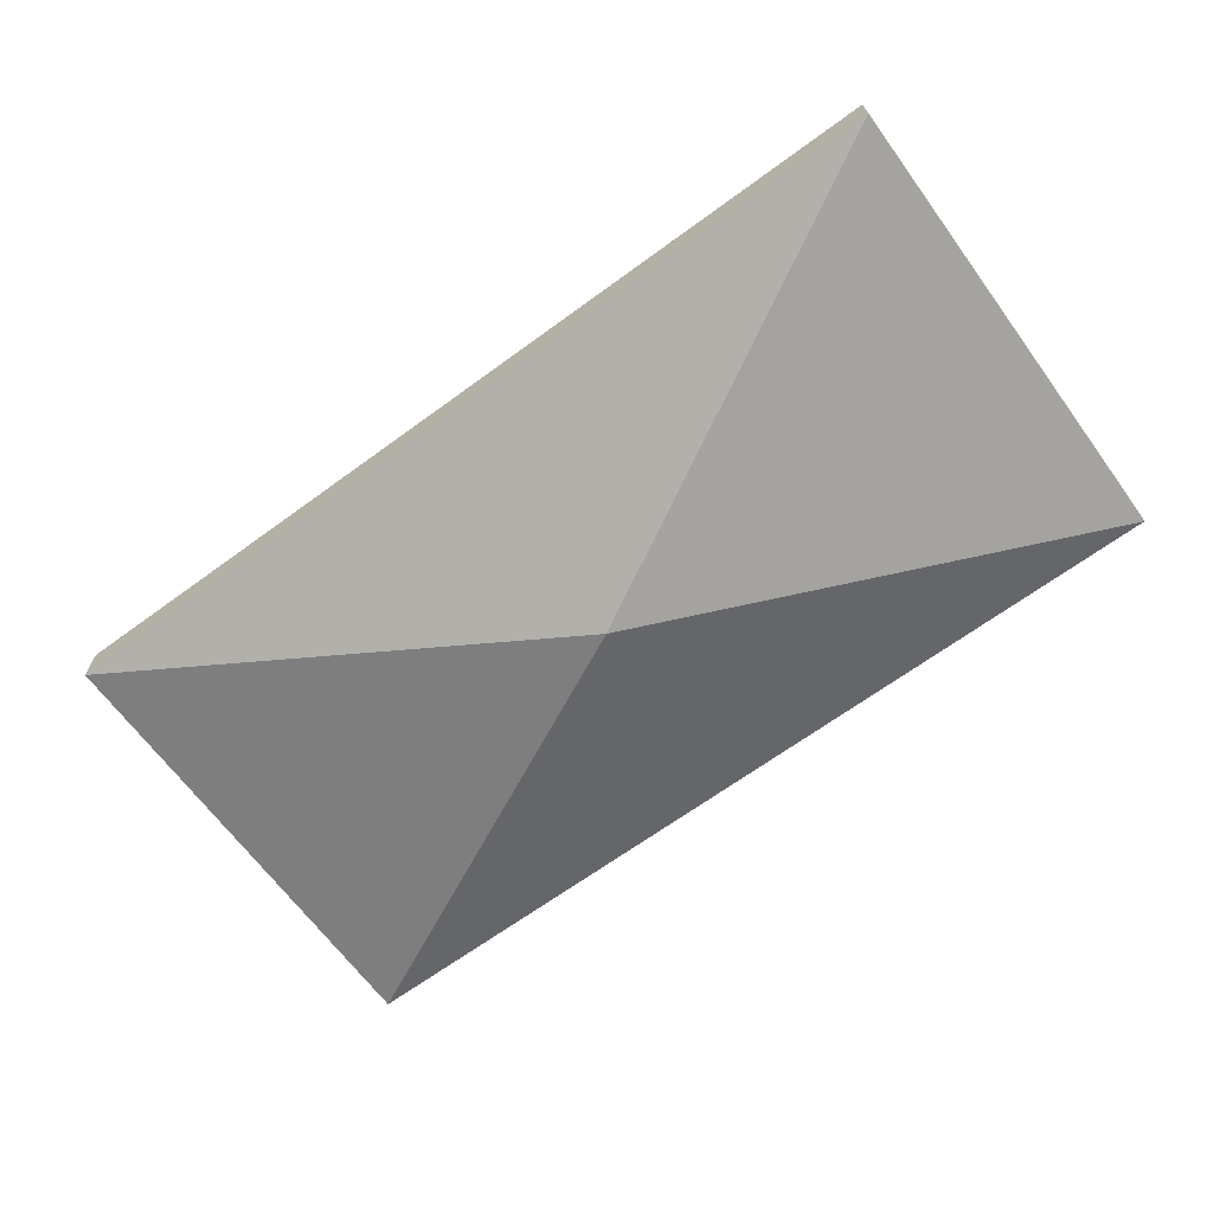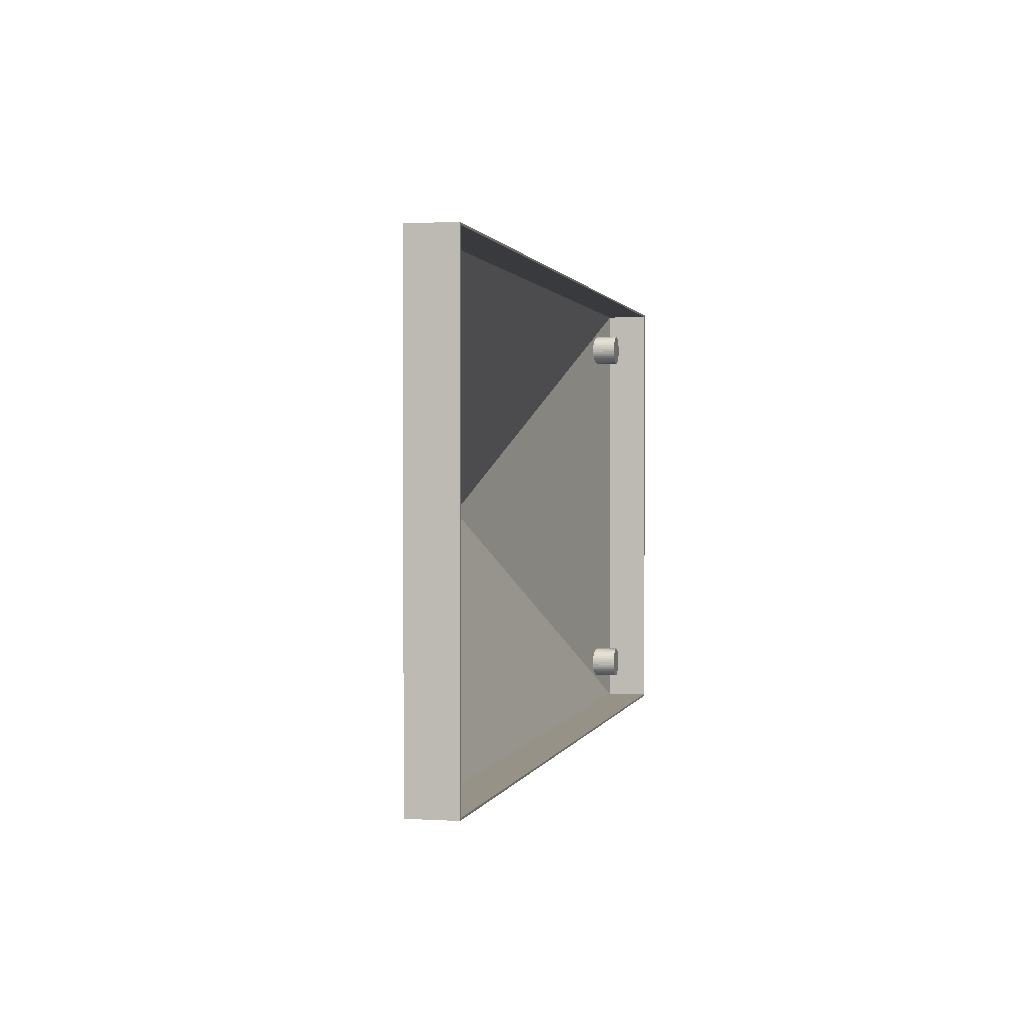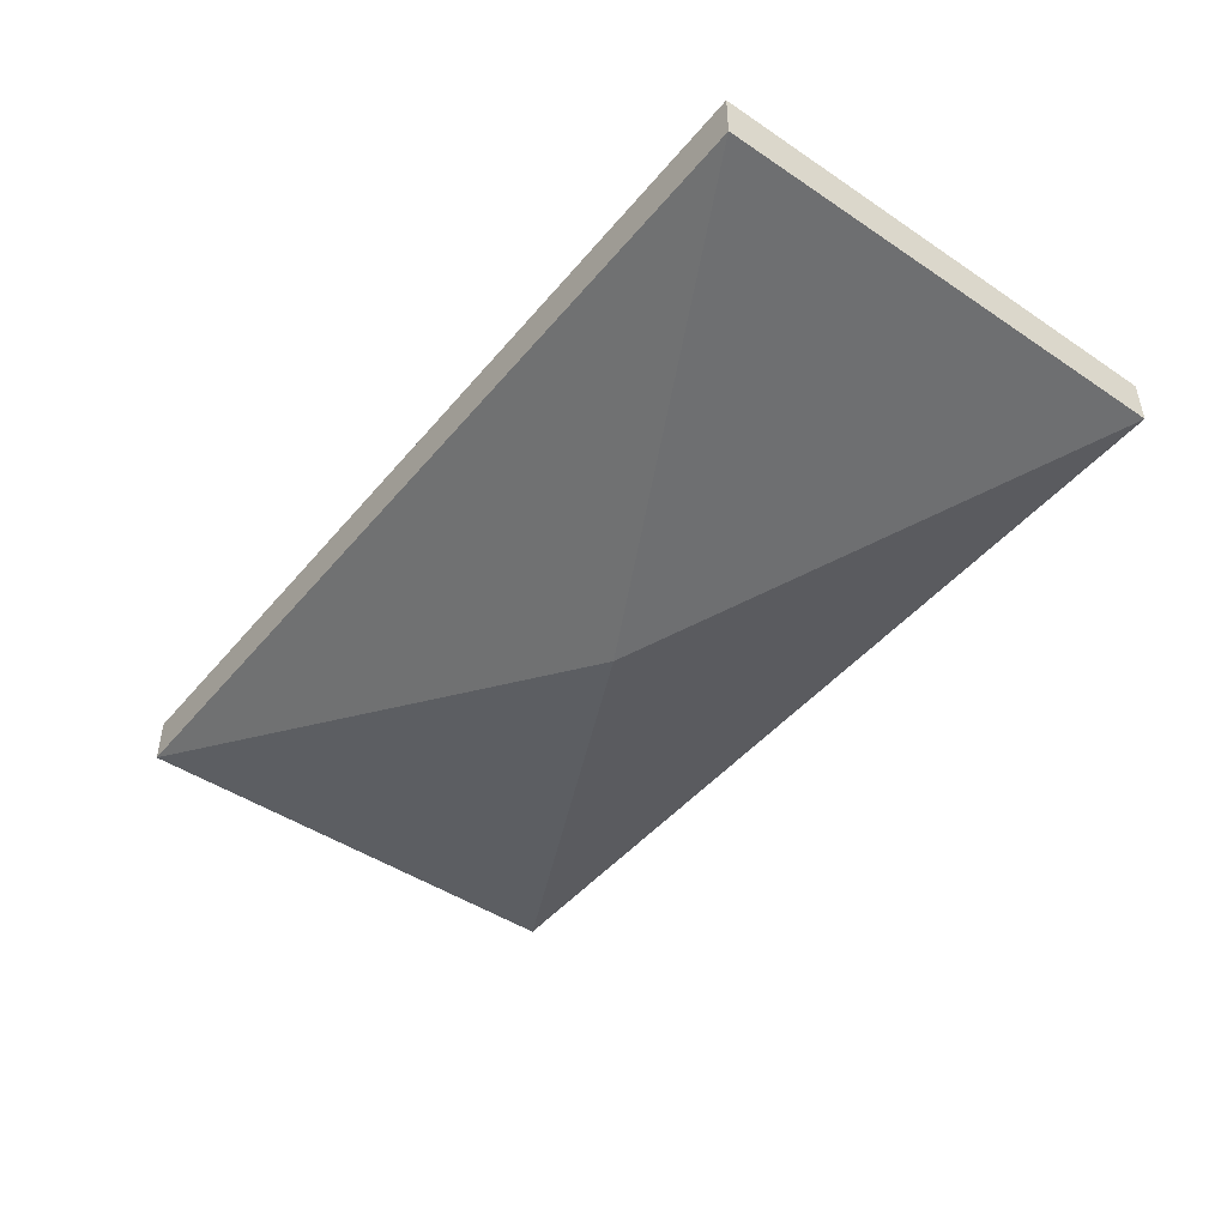
<metadata>
{"format":"obj","ext":"obj","renderer":"f3d","projection":"perspective","resolution":1024,"background":"white","views":[{"elev":-66.6,"azim":36.3,"up":"+Z"},{"elev":1.0,"azim":-77.0,"up":"+Y"},{"elev":-46.2,"azim":52.6,"up":"+Z"}]}
</metadata>
<code>
o Crew_Chief_Tent
v 0 1550 -152.4
v 1500 775 -416.9
v 0 0 -152.4
v 0 0 -0
v 0 1550 -0
v 2987 6.562 -0
v 3000 0 -0
v 2987 1543 -0
v 3000 1550 -0
v 12.7 1543 -0
v 12.7 6.562 -0
v 12.7 1543 -141.7
v 12.7 6.562 -141.7
v 98.39 134.2 -156.9
v 96.46 143.1 -156.5
v 96.07 152.3 -156.4
v 97.24 161.4 -156.6
v 200.1 1420 -174.8
v 202.8 1411 -175.3
v 1500 775 -404
v 96.07 1402 -156.4
v 97.24 1411 -156.6
v 99.92 1420 -157.1
v 200.1 170.1 -174.8
v 202.8 161.4 -175.3
v 203.9 152.3 -175.5
v 204 150 -175.5
v 203.5 143.1 -175.4
v 201.6 134.2 -175.1
v 198.2 125.7 -174.5
v 193.4 117.9 -173.6
v 98.39 1384 -156.9
v 96.46 1393 -156.5
v 112.7 111 -159.4
v 106.6 117.9 -158.3
v 101.8 125.7 -157.5
v 99.92 170.1 -157.1
v 201.6 1384 -175.1
v 104 178.3 -157.8
v 203.5 1393 -175.4
v 183.9 192 -171.9
v 190.5 185.7 -173.1
v 196 178.3 -174.1
v 109.5 185.7 -158.8
v 116.1 192 -160
v 123.7 197.1 -161.3
v 193.4 1368 -173.6
v 187.3 1361 -172.5
v 112.7 1361 -159.4
v 106.6 1368 -158.3
v 101.8 1376 -157.5
v 198.2 1376 -174.5
v 183.9 1442 -171.9
v 190.5 1436 -173.1
v 196 1428 -174.1
v 168 200.9 -169.1
v 176.3 197.1 -170.6
v 204 1400 -175.5
v 104 1428 -157.8
v 109.5 1436 -158.8
v 116.1 1442 -160
v 159.1 203.2 -167.6
v 136.4 97.77 -163.6
v 127.8 100.8 -162
v 119.8 105.3 -160.6
v 187.3 111 -172.5
v 180.2 105.3 -171.3
v 172.2 100.8 -169.9
v 163.6 97.77 -168.4
v 136.4 1348 -163.6
v 127.8 1351 -162
v 119.8 1355 -160.6
v 132 200.9 -162.8
v 140.9 203.2 -164.3
v 150 204 -166
v 203.9 1402 -175.5
v 180.2 1355 -171.3
v 172.2 1351 -169.9
v 163.6 1348 -168.4
v 154.6 96.22 -166.8
v 145.4 96.22 -165.1
v 154.6 1346 -166.8
v 145.4 1346 -165.1
v 123.7 1447 -161.3
v 132 1451 -162.8
v 140.9 1453 -164.3
v 176.3 1447 -170.6
v 168 1451 -169.1
v 150 1454 -166
v 159.1 1453 -167.6
v 2987 1543 -141.7
v 2987 1543 0
v 3000 1550 -152.4
v 2798 134.2 -175.1
v 2796 143.1 -175.4
v 2904 152.3 -156.4
v 2904 150 -156.4
v 2987 6.562 -141.7
v 2798 1384 -175.1
v 2796 1393 -175.4
v 2796 1402 -175.5
v 2797 1411 -175.3
v 2904 1400 -156.4
v 2904 1402 -156.4
v 2903 1411 -156.6
v 2904 143.1 -156.5
v 2902 134.2 -156.9
v 2898 125.7 -157.5
v 2813 111 -172.5
v 2807 117.9 -173.6
v 2802 125.7 -174.5
v 2796 152.3 -175.5
v 2797 161.4 -175.3
v 2800 170.1 -174.8
v 2891 1436 -158.8
v 2896 1428 -157.8
v 2900 1420 -157.1
v 2904 1393 -156.5
v 2902 1384 -156.9
v 2903 161.4 -156.6
v 2800 1420 -174.8
v 2804 1428 -174.1
v 2809 1436 -173.1
v 2868 1451 -162.8
v 2876 1447 -161.3
v 2884 1442 -160
v 2893 117.9 -158.3
v 2887 111 -159.4
v 2880 105.3 -160.6
v 2898 1376 -157.5
v 2804 178.3 -174.1
v 2813 1361 -172.5
v 2807 1368 -173.6
v 2802 1376 -174.5
v 2891 185.7 -158.8
v 2896 178.3 -157.8
v 2900 170.1 -157.1
v 2828 100.8 -169.9
v 2820 105.3 -171.3
v 2809 185.7 -173.1
v 2816 192 -171.9
v 2816 1442 -171.9
v 2824 1447 -170.6
v 2832 1451 -169.1
v 2841 1453 -167.6
v 2893 1368 -158.3
v 2887 1361 -159.4
v 2880 1355 -160.6
v 2820 1355 -171.3
v 2828 1351 -169.9
v 2850 1454 -166
v 2859 1453 -164.3
v 2872 100.8 -162
v 2864 97.77 -163.6
v 2855 96.22 -165.1
v 2845 96.22 -166.8
v 2836 97.77 -168.4
v 2868 200.9 -162.8
v 2876 197.1 -161.3
v 2884 192 -160
v 2872 1351 -162
v 2864 1348 -163.6
v 2855 1346 -165.1
v 2824 197.1 -170.6
v 2832 200.9 -169.1
v 2841 203.2 -167.6
v 2845 1346 -166.8
v 2836 1348 -168.4
v 2850 204 -166
v 2859 203.2 -164.3
v 3000 0 -152.4
v 3000 0 -0
v 3000 1550 -0
v 3000 0 -0
v 203.9 1402 -90.94
v 202.8 1411 -90.94
v 200.1 1420 -90.94
v 196 1428 -90.94
v 190.5 1436 -90.94
v 183.9 1442 -90.94
v 176.3 1447 -90.94
v 168 1451 -90.94
v 159.1 1453 -90.94
v 150 1454 -90.94
v 140.9 1453 -90.94
v 132 1451 -90.94
v 123.7 1447 -90.94
v 116.1 1442 -90.94
v 109.5 1436 -90.94
v 104 1428 -90.94
v 99.92 1420 -90.94
v 97.24 1411 -90.94
v 96.07 1402 -90.94
v 96.46 1393 -90.94
v 98.39 1384 -90.94
v 101.8 1376 -90.94
v 106.6 1368 -90.94
v 112.7 1361 -90.94
v 119.8 1355 -90.94
v 127.8 1351 -90.94
v 136.4 1348 -90.94
v 145.4 1346 -90.94
v 154.6 1346 -90.94
v 163.6 1348 -90.94
v 172.2 1351 -90.94
v 180.2 1355 -90.94
v 187.3 1361 -90.94
v 193.4 1368 -90.94
v 198.2 1376 -90.94
v 201.6 1384 -90.94
v 203.5 1393 -90.94
v 150 1400 -90.94
v 2904 1402 -90.94
v 2903 1411 -90.94
v 2900 1420 -90.94
v 2896 1428 -90.94
v 2891 1436 -90.94
v 2884 1442 -90.94
v 2876 1447 -90.94
v 2868 1451 -90.94
v 2859 1453 -90.94
v 2850 1454 -90.94
v 2841 1453 -90.94
v 2832 1451 -90.94
v 2824 1447 -90.94
v 2816 1442 -90.94
v 2809 1436 -90.94
v 2804 1428 -90.94
v 2800 1420 -90.94
v 2797 1411 -90.94
v 2796 1402 -90.94
v 2796 1393 -90.94
v 2798 1384 -90.94
v 2802 1376 -90.94
v 2807 1368 -90.94
v 2813 1361 -90.94
v 2820 1355 -90.94
v 2828 1351 -90.94
v 2836 1348 -90.94
v 2845 1346 -90.94
v 2855 1346 -90.94
v 2864 1348 -90.94
v 2872 1351 -90.94
v 2880 1355 -90.94
v 2887 1361 -90.94
v 2893 1368 -90.94
v 2898 1376 -90.94
v 2902 1384 -90.94
v 2904 1393 -90.94
v 2850 1400 -90.94
v 2904 152.3 -90.94
v 2903 161.4 -90.94
v 2900 170.1 -90.94
v 2896 178.3 -90.94
v 2891 185.7 -90.94
v 2884 192 -90.94
v 2876 197.1 -90.94
v 2868 200.9 -90.94
v 2859 203.2 -90.94
v 2850 204 -90.94
v 2841 203.2 -90.94
v 2832 200.9 -90.94
v 2824 197.1 -90.94
v 2816 192 -90.94
v 2809 185.7 -90.94
v 2804 178.3 -90.94
v 2800 170.1 -90.94
v 2797 161.4 -90.94
v 2796 152.3 -90.94
v 2796 143.1 -90.94
v 2798 134.2 -90.94
v 2802 125.7 -90.94
v 2807 117.9 -90.94
v 2813 111 -90.94
v 2820 105.3 -90.94
v 2828 100.8 -90.94
v 2836 97.77 -90.94
v 2845 96.22 -90.94
v 2855 96.22 -90.94
v 2864 97.77 -90.94
v 2872 100.8 -90.94
v 2880 105.3 -90.94
v 2887 111 -90.94
v 2893 117.9 -90.94
v 2898 125.7 -90.94
v 2902 134.2 -90.94
v 2904 143.1 -90.94
v 2850 150 -90.94
v 203.9 152.3 -90.94
v 202.8 161.4 -90.94
v 200.1 170.1 -90.94
v 196 178.3 -90.94
v 190.5 185.7 -90.94
v 183.9 192 -90.94
v 176.3 197.1 -90.94
v 168 200.9 -90.94
v 159.1 203.2 -90.94
v 150 204 -90.94
v 140.9 203.2 -90.94
v 132 200.9 -90.94
v 123.7 197.1 -90.94
v 116.1 192 -90.94
v 109.5 185.7 -90.94
v 104 178.3 -90.94
v 99.92 170.1 -90.94
v 97.24 161.4 -90.94
v 96.07 152.3 -90.94
v 96.46 143.1 -90.94
v 98.39 134.2 -90.94
v 101.8 125.7 -90.94
v 106.6 117.9 -90.94
v 112.7 111 -90.94
v 119.8 105.3 -90.94
v 127.8 100.8 -90.94
v 136.4 97.77 -90.94
v 145.4 96.22 -90.94
v 154.6 96.22 -90.94
v 163.6 97.77 -90.94
v 172.2 100.8 -90.94
v 180.2 105.3 -90.94
v 187.3 111 -90.94
v 193.4 117.9 -90.94
v 198.2 125.7 -90.94
v 201.6 134.2 -90.94
v 203.5 143.1 -90.94
v 150 150 -90.94
f 1 2 3
f 4 5 3
f 3 5 1
f 6 7 8
f 8 7 9
f 8 9 10
f 10 9 5
f 10 5 11
f 11 5 4
f 11 4 6
f 6 4 7
f 12 10 13
f 13 10 11
f 14 15 13
f 13 15 16
f 13 16 17
f 18 19 20
f 21 22 12
f 12 22 23
f 24 25 20
f 25 26 20
f 20 26 27
f 20 27 28
f 28 29 20
f 20 29 30
f 20 30 31
f 13 32 12
f 12 32 33
f 12 33 21
f 34 35 13
f 13 35 36
f 13 36 14
f 17 37 38
f 38 37 39
f 38 39 40
f 41 42 20
f 20 42 43
f 20 43 24
f 39 44 40
f 40 44 45
f 40 45 46
f 47 48 13
f 49 50 13
f 13 50 51
f 13 51 32
f 17 38 13
f 13 38 52
f 13 52 47
f 53 54 20
f 20 54 55
f 20 55 18
f 56 57 58
f 23 59 12
f 12 59 60
f 12 60 61
f 56 58 62
f 63 64 13
f 13 64 65
f 13 65 34
f 31 66 20
f 20 66 67
f 20 67 13
f 13 67 68
f 13 68 69
f 70 71 13
f 13 71 72
f 13 72 49
f 46 73 40
f 40 73 74
f 40 74 58
f 58 74 75
f 58 75 62
f 19 76 20
f 20 76 58
f 20 58 41
f 41 58 57
f 48 77 13
f 13 77 78
f 13 78 79
f 69 80 13
f 13 80 81
f 13 81 63
f 79 82 13
f 13 82 83
f 13 83 70
f 61 84 12
f 12 84 85
f 12 85 86
f 53 20 87
f 87 20 12
f 87 12 88
f 86 89 12
f 12 89 90
f 12 90 88
f 20 91 12
f 92 10 91
f 91 10 12
f 93 1 9
f 9 1 5
f 93 2 1
f 94 95 20
f 96 97 98
f 99 100 20
f 20 100 101
f 20 101 102
f 103 91 104
f 104 91 105
f 97 106 98
f 98 106 107
f 98 107 108
f 109 110 20
f 20 110 111
f 20 111 94
f 95 112 20
f 20 112 113
f 20 113 114
f 115 116 91
f 91 116 117
f 91 117 105
f 103 118 91
f 91 118 119
f 91 119 98
f 98 119 120
f 98 120 96
f 102 121 20
f 20 121 122
f 20 122 123
f 124 125 91
f 91 125 126
f 91 126 115
f 108 127 98
f 98 127 128
f 98 128 129
f 130 114 131
f 132 133 20
f 20 133 134
f 20 134 99
f 135 136 119
f 119 136 137
f 119 137 120
f 98 138 20
f 20 138 139
f 20 139 109
f 130 131 119
f 119 131 140
f 119 140 141
f 123 142 20
f 20 142 143
f 20 143 91
f 91 143 144
f 91 144 145
f 130 146 114
f 114 146 147
f 114 147 148
f 132 20 149
f 149 20 114
f 149 114 150
f 145 151 91
f 91 151 152
f 91 152 124
f 129 153 98
f 98 153 154
f 98 154 155
f 155 156 98
f 98 156 157
f 98 157 138
f 158 159 119
f 119 159 160
f 119 160 135
f 148 161 114
f 114 161 162
f 114 162 163
f 141 164 119
f 119 164 165
f 119 165 166
f 163 167 114
f 114 167 168
f 114 168 150
f 166 169 119
f 119 169 170
f 119 170 158
f 6 8 98
f 98 8 91
f 171 93 172
f 172 93 173
f 171 2 93
f 13 98 20
f 6 98 11
f 11 98 13
f 171 174 3
f 3 174 4
f 2 171 3
f 58 76 175
f 175 76 19
f 175 19 176
f 176 19 18
f 176 18 177
f 177 18 55
f 177 55 178
f 178 55 54
f 178 54 179
f 179 54 53
f 179 53 180
f 180 53 87
f 180 87 181
f 181 87 88
f 181 88 182
f 182 88 90
f 182 90 183
f 183 90 89
f 183 89 184
f 184 89 86
f 184 86 185
f 185 86 85
f 185 85 186
f 186 85 84
f 186 84 187
f 187 84 61
f 187 61 188
f 188 61 60
f 188 60 189
f 189 60 59
f 189 59 190
f 190 59 23
f 190 23 191
f 191 23 22
f 191 22 192
f 192 22 21
f 192 21 193
f 193 21 33
f 193 33 194
f 194 33 32
f 194 32 195
f 195 32 51
f 195 51 196
f 196 51 50
f 196 50 197
f 197 50 49
f 197 49 198
f 198 49 72
f 198 72 199
f 199 72 71
f 199 71 200
f 200 71 70
f 200 70 201
f 201 70 83
f 201 83 202
f 202 83 82
f 202 82 203
f 203 82 79
f 203 79 204
f 204 79 78
f 204 78 205
f 205 78 77
f 205 77 206
f 206 77 48
f 206 48 207
f 207 48 47
f 207 47 208
f 208 47 52
f 208 52 209
f 209 52 38
f 209 38 210
f 210 38 40
f 210 40 211
f 211 40 58
f 211 58 175
f 184 185 212
f 181 182 212
f 212 182 183
f 212 183 184
f 178 179 212
f 212 179 180
f 212 180 181
f 175 176 212
f 212 176 177
f 212 177 178
f 209 210 212
f 212 210 211
f 212 211 175
f 206 207 212
f 212 207 208
f 212 208 209
f 203 204 212
f 212 204 205
f 212 205 206
f 200 201 212
f 212 201 202
f 212 202 203
f 197 198 212
f 212 198 199
f 212 199 200
f 194 195 212
f 212 195 196
f 212 196 197
f 191 192 212
f 212 192 193
f 212 193 194
f 188 189 212
f 212 189 190
f 212 190 191
f 185 186 212
f 212 186 187
f 212 187 188
f 118 103 213
f 103 104 213
f 213 104 105
f 213 105 214
f 214 105 117
f 214 117 215
f 215 117 116
f 215 116 216
f 216 116 115
f 216 115 217
f 217 115 126
f 217 126 218
f 218 126 125
f 218 125 219
f 219 125 124
f 219 124 220
f 220 124 152
f 220 152 221
f 221 152 151
f 221 151 222
f 222 151 145
f 222 145 223
f 223 145 144
f 223 144 224
f 224 144 143
f 224 143 225
f 225 143 142
f 225 142 226
f 226 142 123
f 226 123 227
f 227 123 122
f 227 122 228
f 228 122 121
f 228 121 229
f 229 121 102
f 229 102 230
f 230 102 101
f 230 101 231
f 231 101 100
f 231 100 232
f 232 100 99
f 232 99 233
f 233 99 134
f 233 134 234
f 234 134 133
f 234 133 235
f 235 133 132
f 235 132 236
f 236 132 149
f 236 149 237
f 237 149 150
f 237 150 238
f 238 150 168
f 238 168 239
f 239 168 167
f 239 167 240
f 240 167 163
f 240 163 241
f 241 163 162
f 241 162 242
f 242 162 161
f 242 161 243
f 243 161 148
f 243 148 244
f 244 148 147
f 244 147 245
f 245 147 146
f 245 146 246
f 246 146 130
f 246 130 247
f 247 130 119
f 247 119 248
f 248 119 118
f 248 118 249
f 249 118 213
f 222 223 250
f 219 220 250
f 250 220 221
f 250 221 222
f 216 217 250
f 250 217 218
f 250 218 219
f 213 214 250
f 250 214 215
f 250 215 216
f 247 248 250
f 250 248 249
f 250 249 213
f 244 245 250
f 250 245 246
f 250 246 247
f 241 242 250
f 250 242 243
f 250 243 244
f 238 239 250
f 250 239 240
f 250 240 241
f 235 236 250
f 250 236 237
f 250 237 238
f 232 233 250
f 250 233 234
f 250 234 235
f 229 230 250
f 250 230 231
f 250 231 232
f 226 227 250
f 250 227 228
f 250 228 229
f 223 224 250
f 250 224 225
f 250 225 226
f 106 97 251
f 97 96 251
f 251 96 120
f 251 120 252
f 252 120 137
f 252 137 253
f 253 137 136
f 253 136 254
f 254 136 135
f 254 135 255
f 255 135 160
f 255 160 256
f 256 160 159
f 256 159 257
f 257 159 158
f 257 158 258
f 258 158 170
f 258 170 259
f 259 170 169
f 259 169 260
f 260 169 166
f 260 166 261
f 261 166 165
f 261 165 262
f 262 165 164
f 262 164 263
f 263 164 141
f 263 141 264
f 264 141 140
f 264 140 265
f 265 140 131
f 265 131 266
f 266 131 114
f 266 114 267
f 267 114 113
f 267 113 268
f 268 113 112
f 268 112 269
f 269 112 95
f 269 95 270
f 270 95 94
f 270 94 271
f 271 94 111
f 271 111 272
f 272 111 110
f 272 110 273
f 273 110 109
f 273 109 274
f 274 109 139
f 274 139 275
f 275 139 138
f 275 138 276
f 276 138 157
f 276 157 277
f 277 157 156
f 277 156 278
f 278 156 155
f 278 155 279
f 279 155 154
f 279 154 280
f 280 154 153
f 280 153 281
f 281 153 129
f 281 129 282
f 282 129 128
f 282 128 283
f 283 128 127
f 283 127 284
f 284 127 108
f 284 108 285
f 285 108 107
f 285 107 286
f 286 107 106
f 286 106 287
f 287 106 251
f 260 261 288
f 257 258 288
f 288 258 259
f 288 259 260
f 254 255 288
f 288 255 256
f 288 256 257
f 251 252 288
f 288 252 253
f 288 253 254
f 285 286 288
f 288 286 287
f 288 287 251
f 282 283 288
f 288 283 284
f 288 284 285
f 279 280 288
f 288 280 281
f 288 281 282
f 276 277 288
f 288 277 278
f 288 278 279
f 273 274 288
f 288 274 275
f 288 275 276
f 270 271 288
f 288 271 272
f 288 272 273
f 267 268 288
f 288 268 269
f 288 269 270
f 264 265 288
f 288 265 266
f 288 266 267
f 261 262 288
f 288 262 263
f 288 263 264
f 27 26 289
f 289 26 25
f 289 25 290
f 290 25 24
f 290 24 291
f 291 24 43
f 291 43 292
f 292 43 42
f 292 42 293
f 293 42 41
f 293 41 294
f 294 41 57
f 294 57 295
f 295 57 56
f 295 56 296
f 296 56 62
f 296 62 297
f 297 62 75
f 297 75 298
f 298 75 74
f 298 74 299
f 299 74 73
f 299 73 300
f 300 73 46
f 300 46 301
f 301 46 45
f 301 45 302
f 302 45 44
f 302 44 303
f 303 44 39
f 303 39 304
f 304 39 37
f 304 37 305
f 305 37 17
f 305 17 306
f 306 17 16
f 306 16 307
f 307 16 15
f 307 15 308
f 308 15 14
f 308 14 309
f 309 14 36
f 309 36 310
f 310 36 35
f 310 35 311
f 311 35 34
f 311 34 312
f 312 34 65
f 312 65 313
f 313 65 64
f 313 64 314
f 314 64 63
f 314 63 315
f 315 63 81
f 315 81 316
f 316 81 80
f 316 80 317
f 317 80 69
f 317 69 318
f 318 69 68
f 318 68 319
f 319 68 67
f 319 67 320
f 320 67 66
f 320 66 321
f 321 66 31
f 321 31 322
f 322 31 30
f 322 30 323
f 323 30 29
f 323 29 324
f 324 29 28
f 324 28 325
f 325 28 27
f 325 27 289
f 298 299 326
f 295 296 326
f 326 296 297
f 326 297 298
f 292 293 326
f 326 293 294
f 326 294 295
f 289 290 326
f 326 290 291
f 326 291 292
f 323 324 326
f 326 324 325
f 326 325 289
f 320 321 326
f 326 321 322
f 326 322 323
f 317 318 326
f 326 318 319
f 326 319 320
f 314 315 326
f 326 315 316
f 326 316 317
f 311 312 326
f 326 312 313
f 326 313 314
f 308 309 326
f 326 309 310
f 326 310 311
f 305 306 326
f 326 306 307
f 326 307 308
f 302 303 326
f 326 303 304
f 326 304 305
f 299 300 326
f 326 300 301
f 326 301 302

</code>
